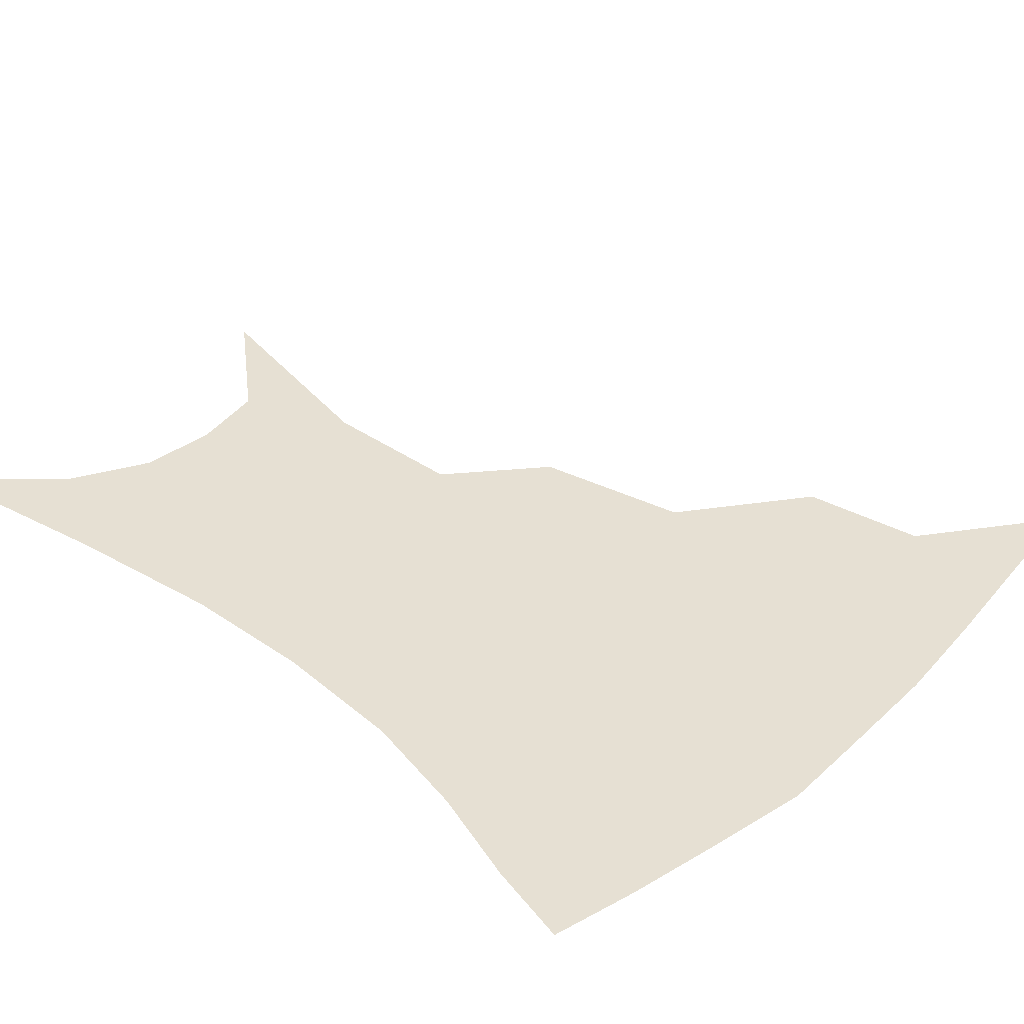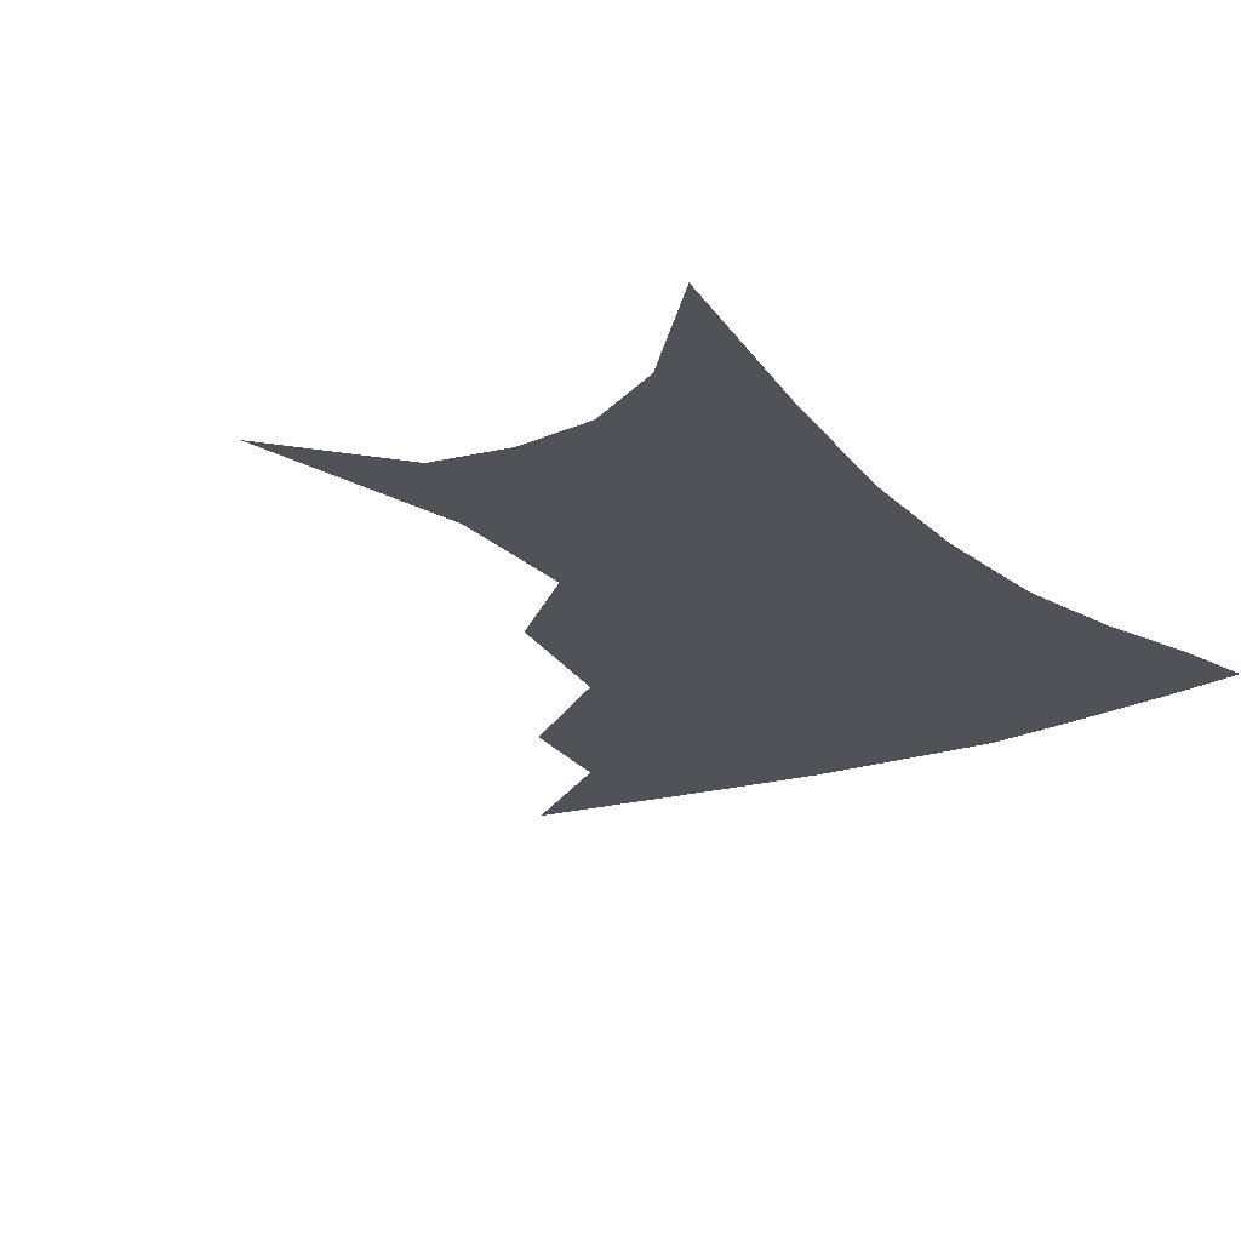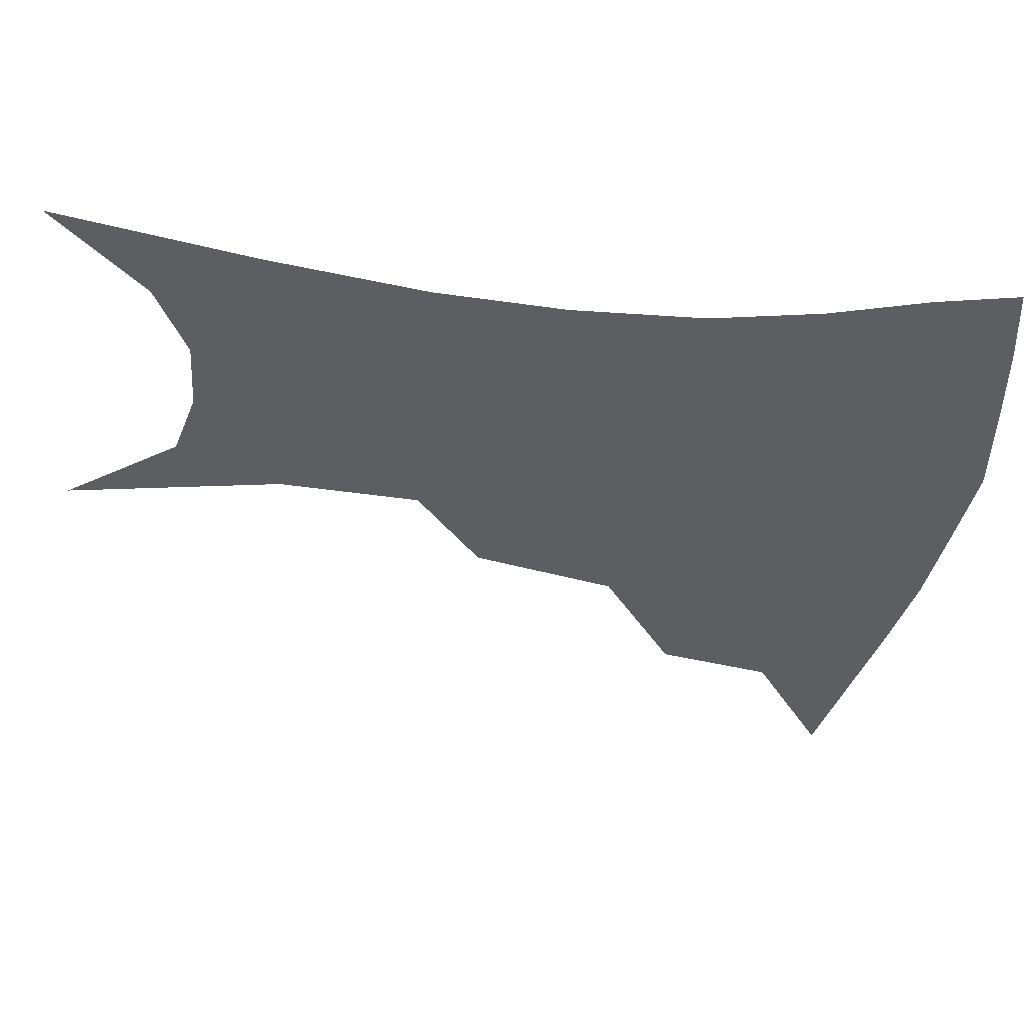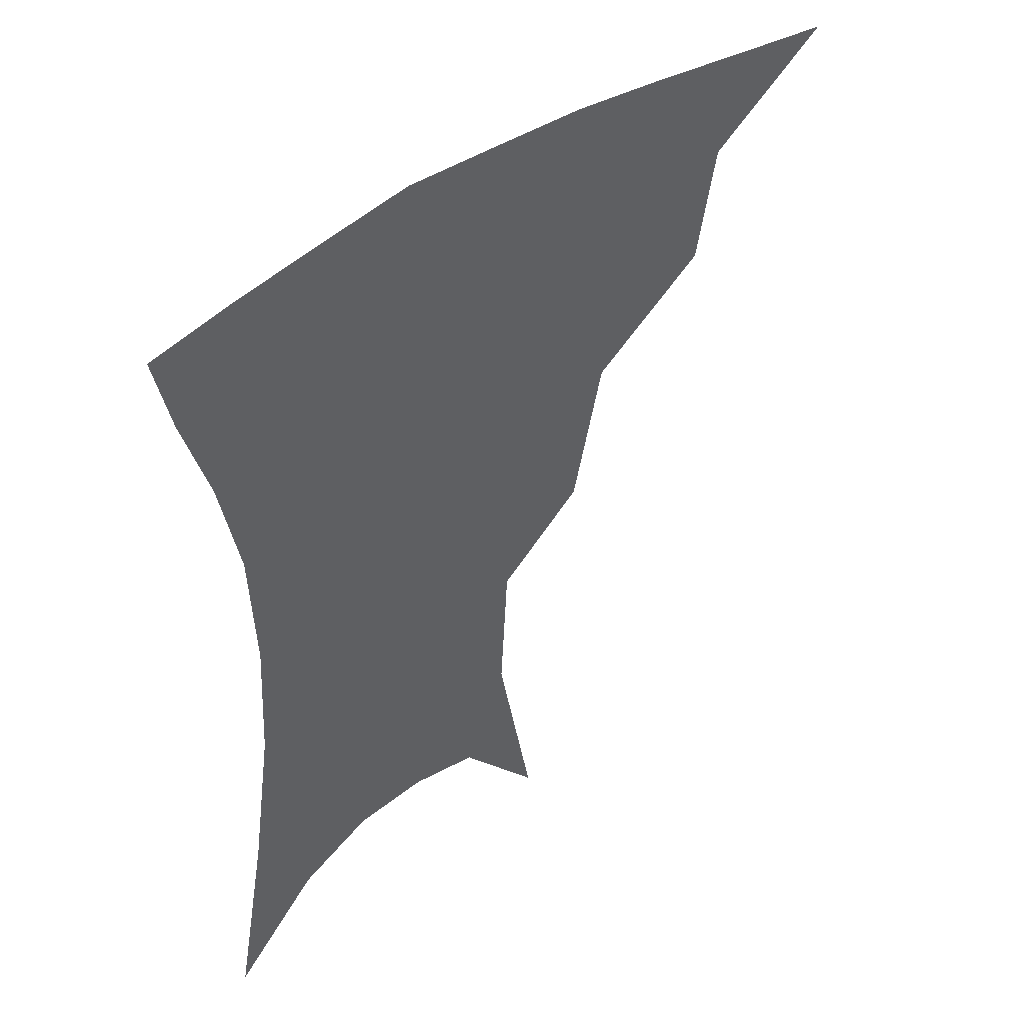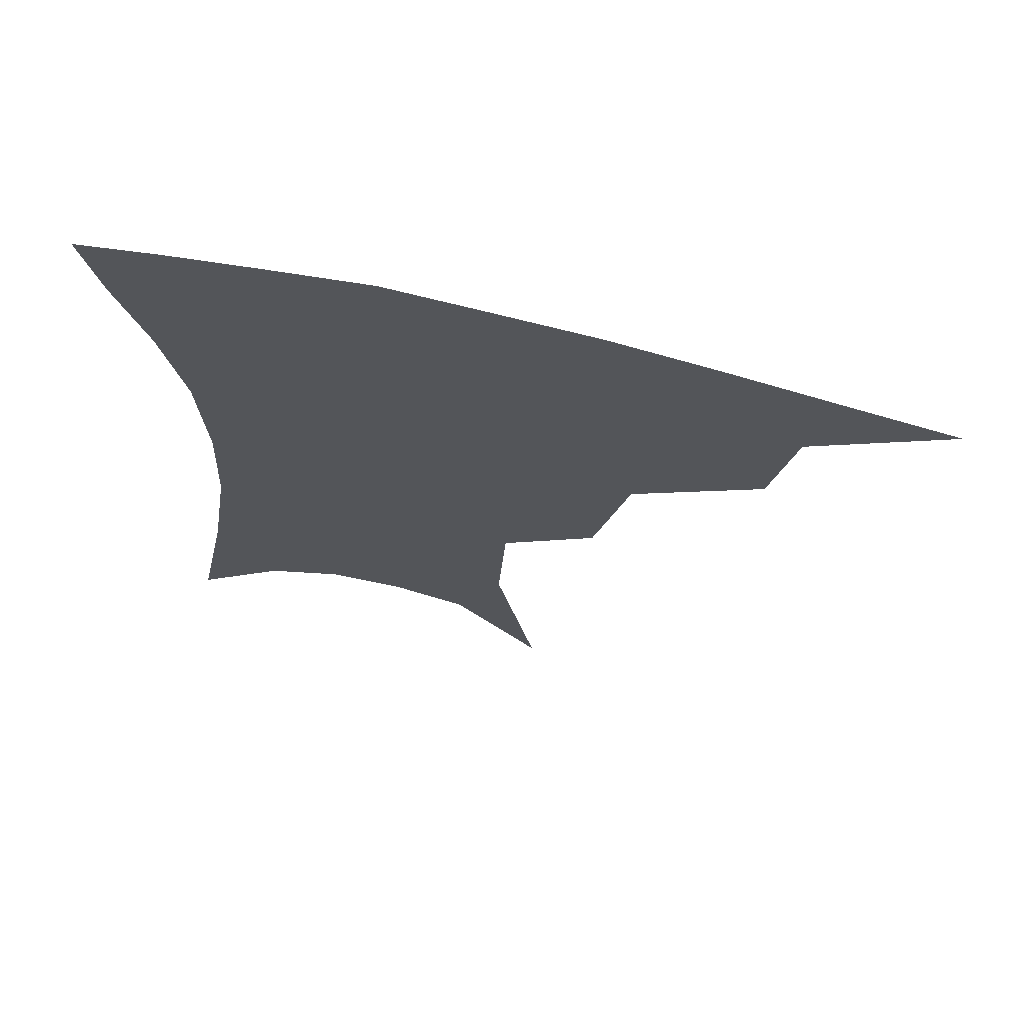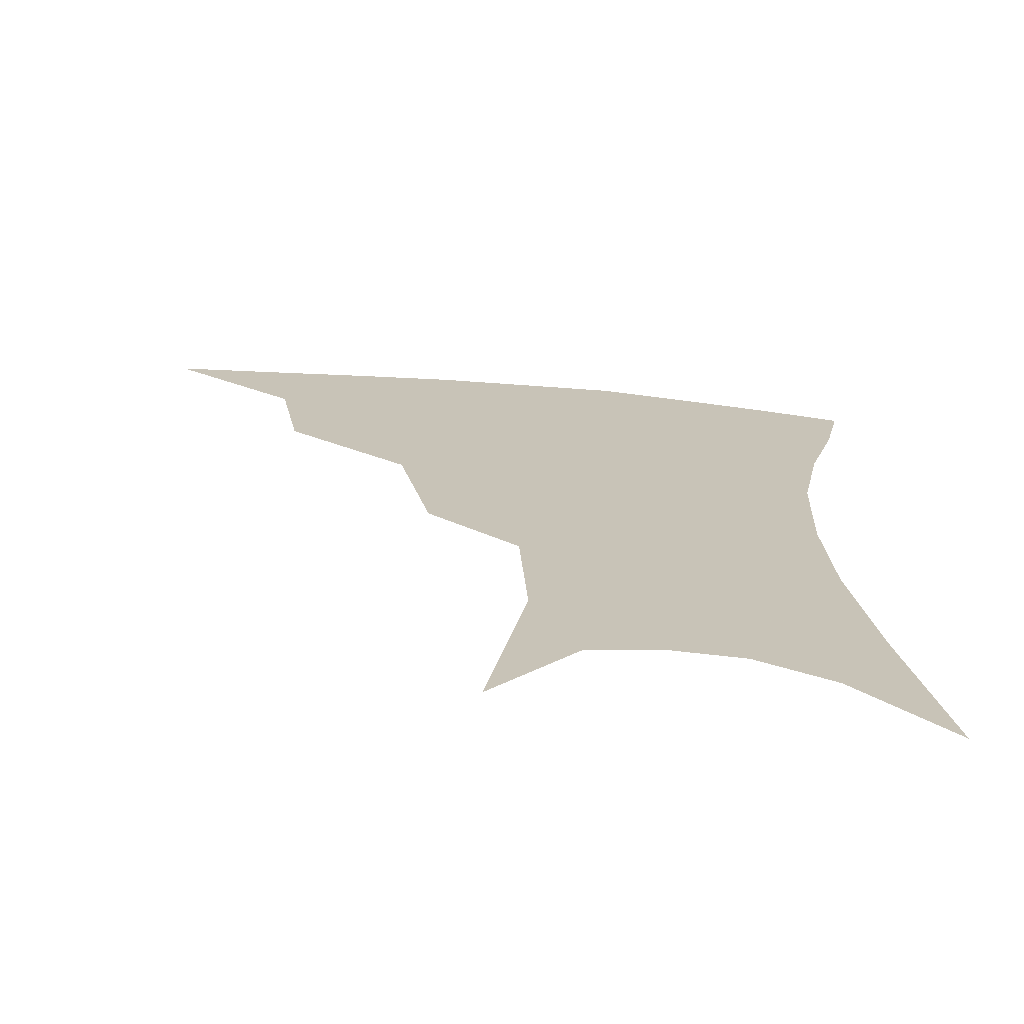
<metadata>
{"format":"obj","ext":"obj","renderer":"f3d","projection":"perspective","resolution":1024,"background":"white","views":[{"elev":38.3,"azim":134.3,"up":"+Z"},{"elev":-21.5,"azim":34.6,"up":"+Z"},{"elev":-37.6,"azim":82.4,"up":"+Z"},{"elev":45.7,"azim":139.7,"up":"+Y"},{"elev":69.8,"azim":-167.0,"up":"+Y"},{"elev":-70.7,"azim":-5.1,"up":"+Y"}]}
</metadata>
<code>
v 459.9 349.4 0
v 501.3 291.7 0
v 495.2 324.5 0
v 489.9 354 0
v 544.8 226.4 0
v 535.4 267.6 0
v 528.2 301.2 0
v 523.4 330.5 0
v 518.4 358.7 0
v 561.5 105 0
v 572.6 165.6 0
v 570.3 205.6 0
v 562.7 245.6 0
v 557.5 280.5 0
v 554 309 0
v 550.3 334.8 0
v 546.3 362.5 0
v 585.8 135.7 0
v 589.9 180 0
v 586.1 218.6 0
v 581.9 256 0
v 579.5 285.9 0
v 578.3 312.4 0
v 577.8 337.4 0
v 574.3 364.3 0
v 606.1 140.1 0
v 606.2 185.1 0
v 602.9 223.7 0
v 601 259.4 0
v 601 289 0
v 601.8 314.3 0
v 602.5 338.1 0
v 600.6 365.8 0
v 627.3 138.8 0
v 622.7 187.9 0
v 620 224.6 0
v 619.6 257.3 0
v 621.3 287 0
v 624 313.3 0
v 626.7 337.3 0
v 628.9 361.8 0
v 648.9 128.1 0
v 640.9 180.3 0
v 637.9 217.2 0
v 637.7 250.4 0
v 640.1 284 0
v 645 311.5 0
v 650.2 334.7 0
v 653.7 357.9 0
v 674.9 101.2 0
v 664.7 156.7 0
v 658.3 200.5 0
v 656.3 236.8 0
v 657.9 273.5 0
v 663.8 303.8 0
v 671.9 330.6 0
v 676.8 353.4 0
v 721 361 0
f 3 4 1
f 6 7 2
f 2 7 3
f 7 8 3
f 3 8 4
f 8 9 4
f 12 13 5
f 5 13 6
f 13 14 6
f 6 14 7
f 14 15 7
f 7 15 8
f 15 16 8
f 8 16 9
f 16 17 9
f 10 18 11
f 18 19 11
f 11 19 12
f 19 20 12
f 12 20 13
f 20 21 13
f 13 21 14
f 21 22 14
f 14 22 15
f 22 23 15
f 15 23 16
f 23 24 16
f 16 24 17
f 24 25 17
f 18 26 19
f 26 27 19
f 19 27 20
f 27 28 20
f 20 28 21
f 28 29 21
f 21 29 22
f 29 30 22
f 22 30 23
f 30 31 23
f 23 31 24
f 31 32 24
f 24 32 25
f 32 33 25
f 26 34 27
f 34 35 27
f 27 35 28
f 35 36 28
f 28 36 29
f 36 37 29
f 29 37 30
f 37 38 30
f 30 38 31
f 38 39 31
f 31 39 32
f 39 40 32
f 32 40 33
f 40 41 33
f 34 42 35
f 42 43 35
f 35 43 36
f 43 44 36
f 36 44 37
f 44 45 37
f 37 45 38
f 45 46 38
f 38 46 39
f 46 47 39
f 39 47 40
f 47 48 40
f 40 48 41
f 48 49 41
f 42 50 43
f 50 51 43
f 43 51 44
f 51 52 44
f 44 52 45
f 52 53 45
f 45 53 46
f 53 54 46
f 46 54 47
f 54 55 47
f 47 55 48
f 55 56 48
f 48 56 49
f 56 57 49

</code>
